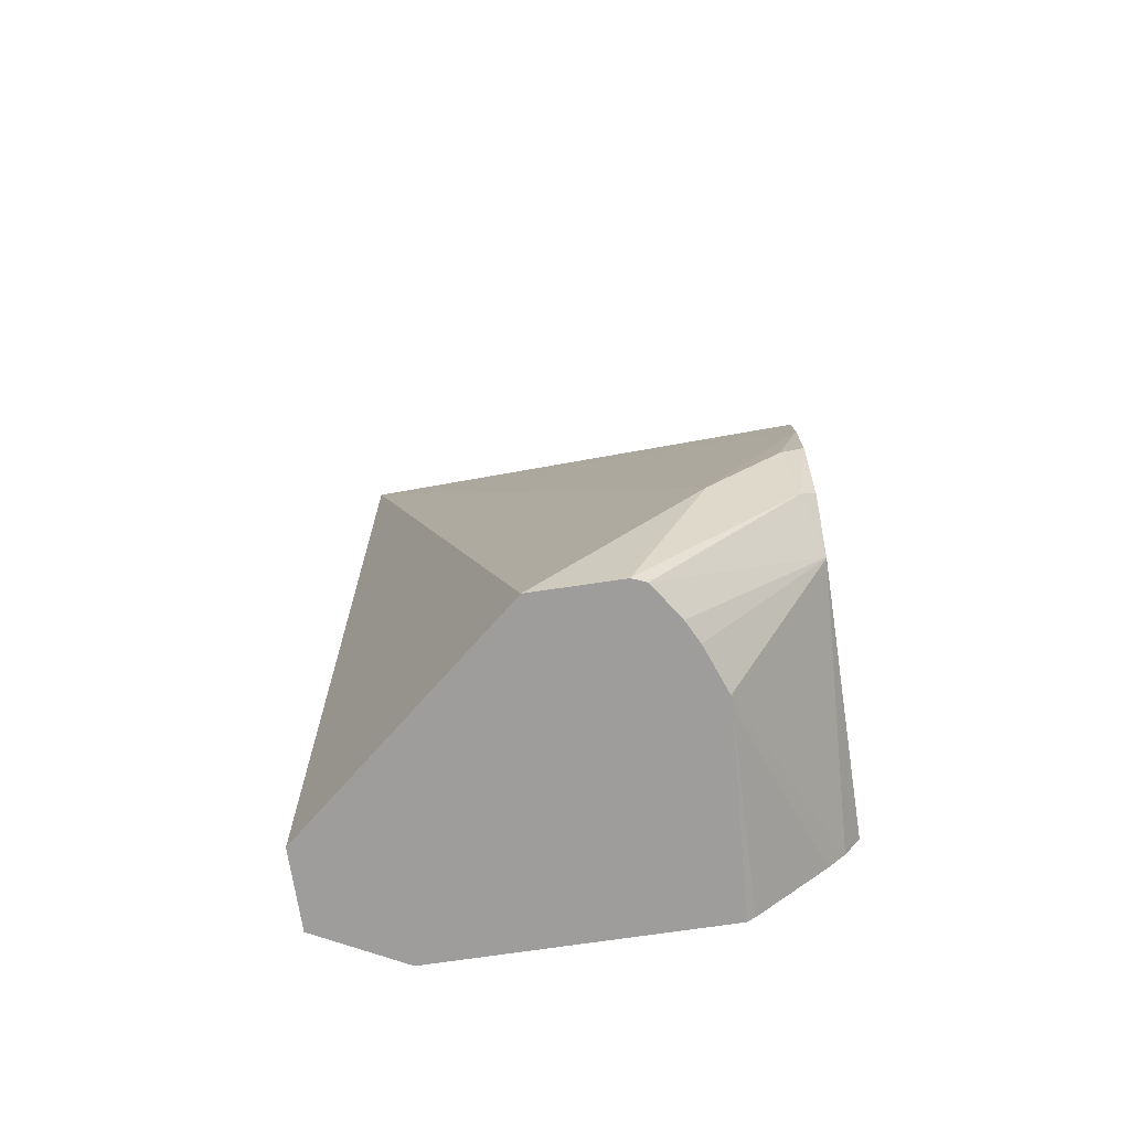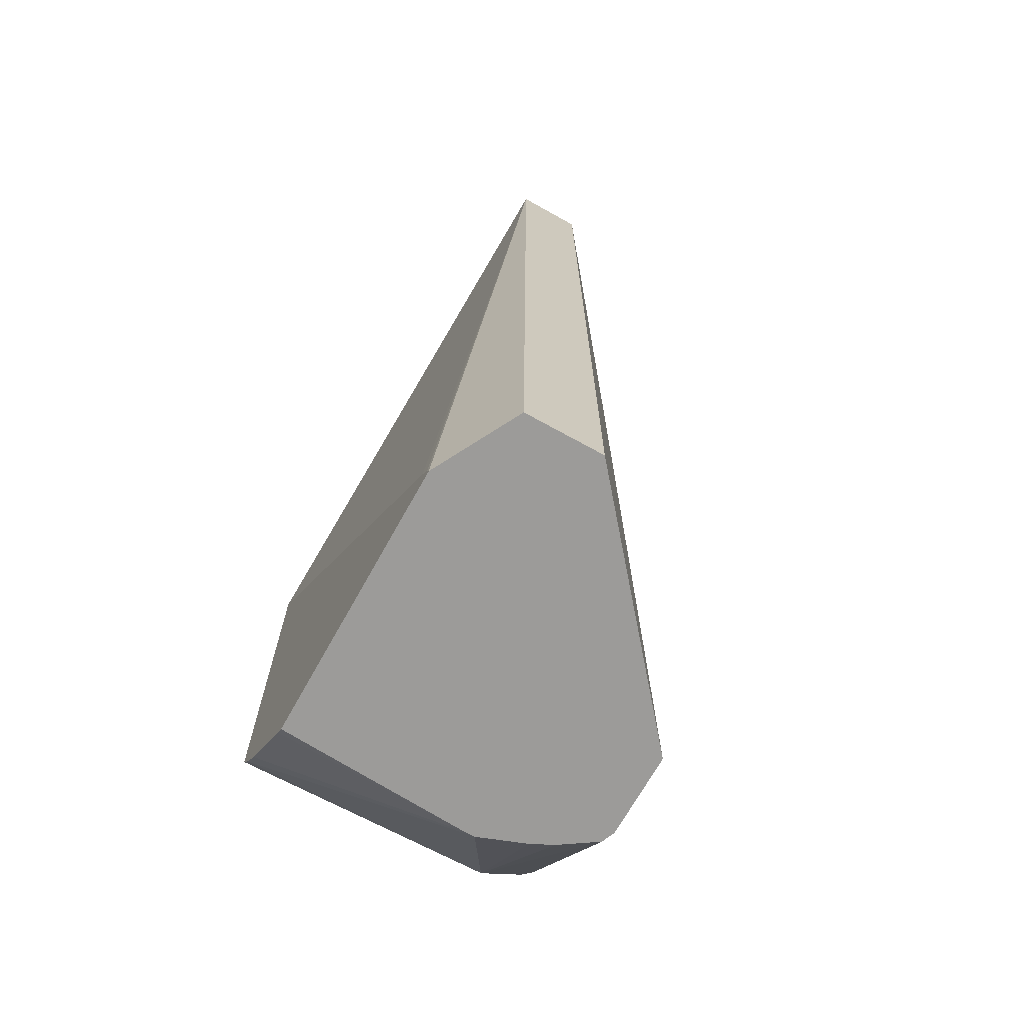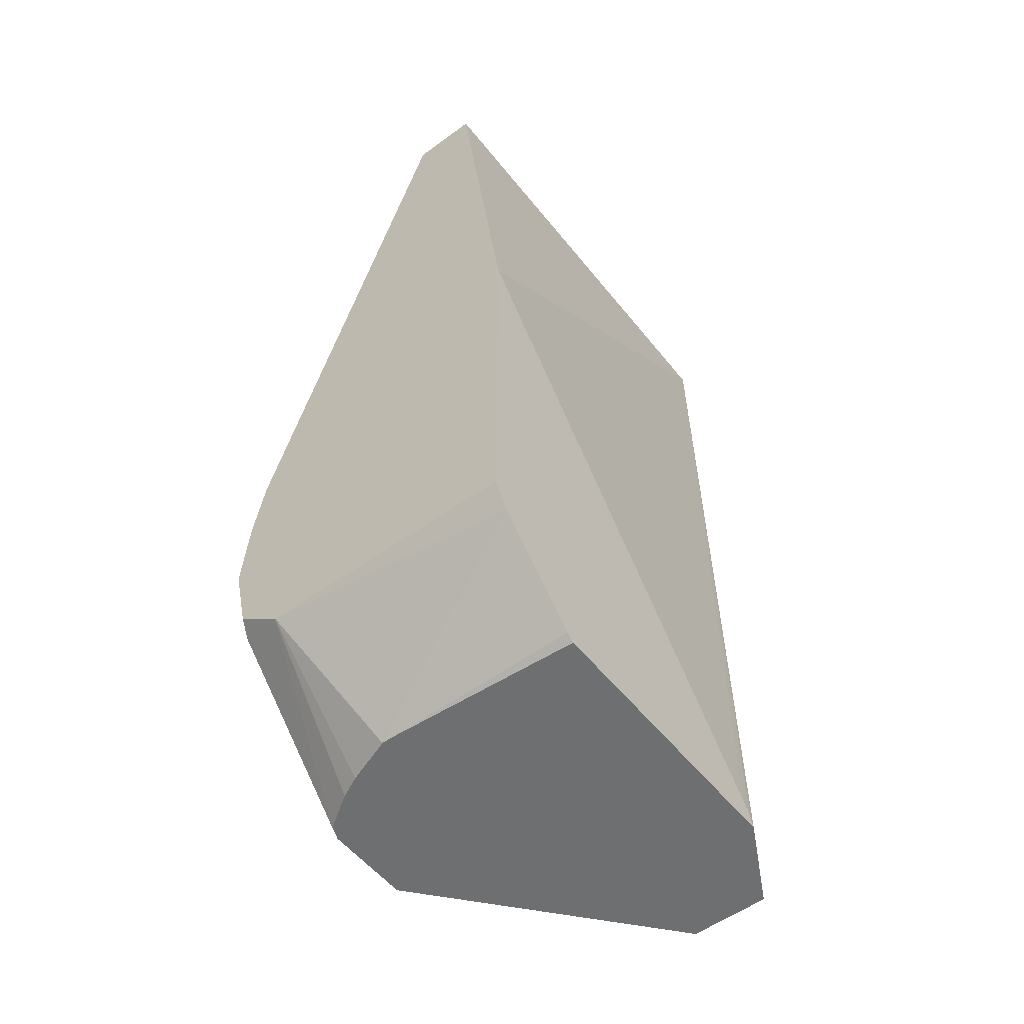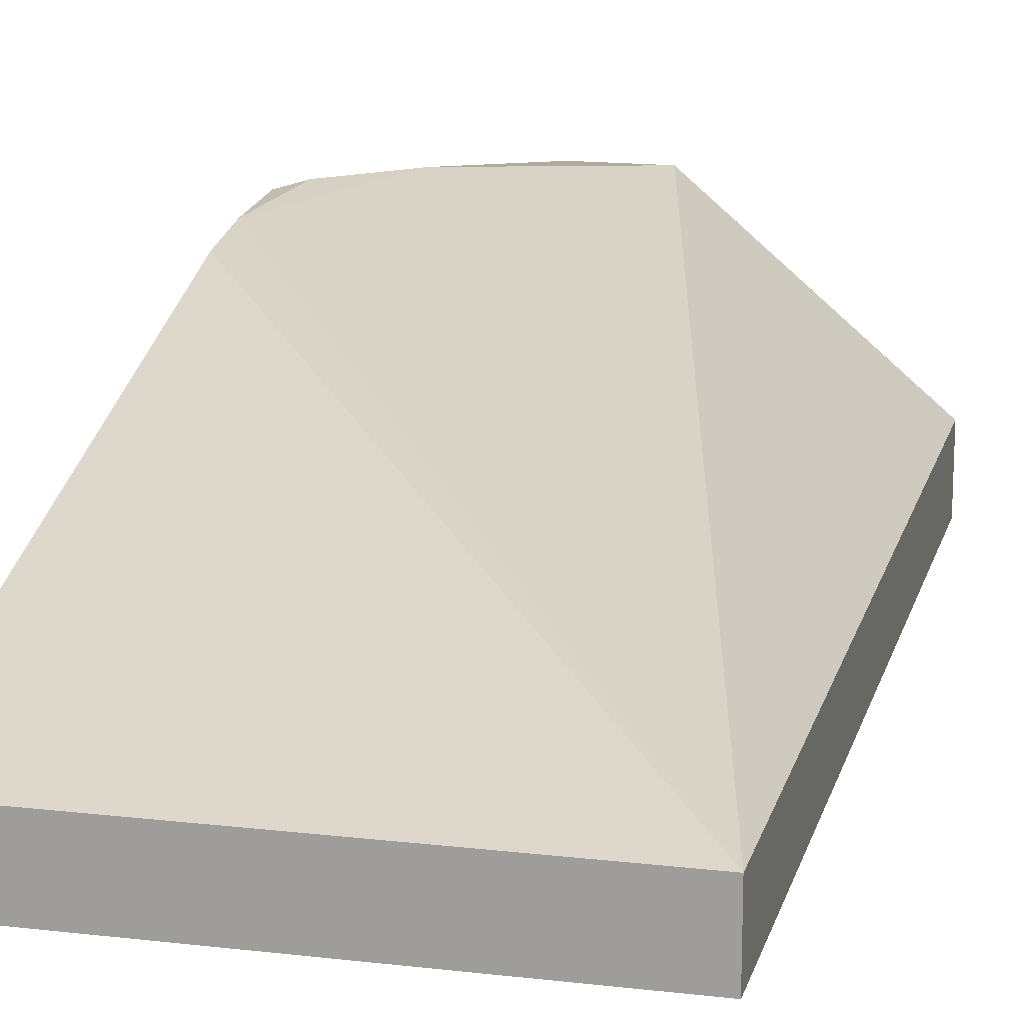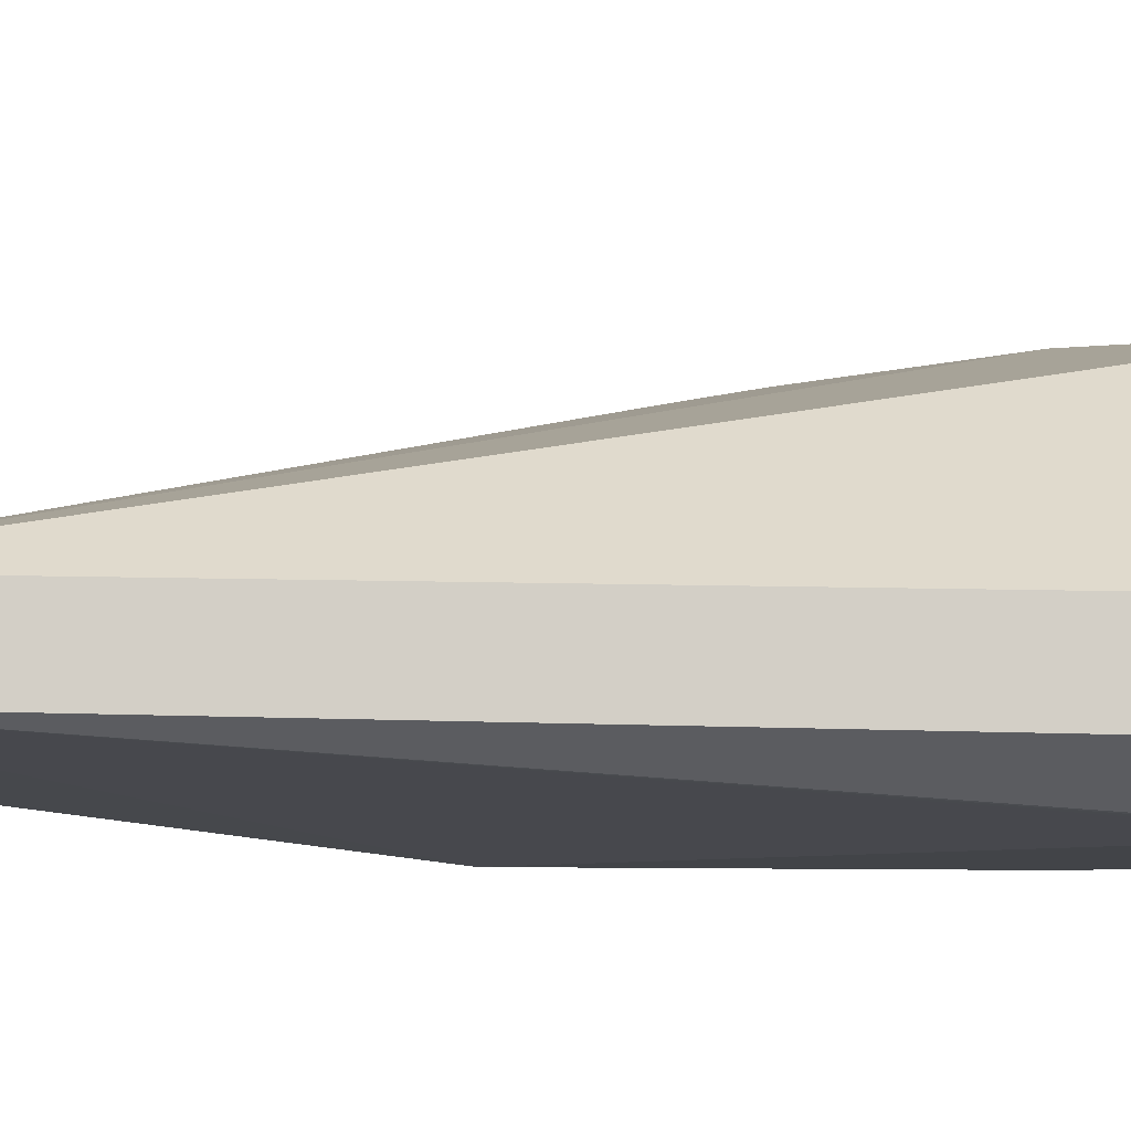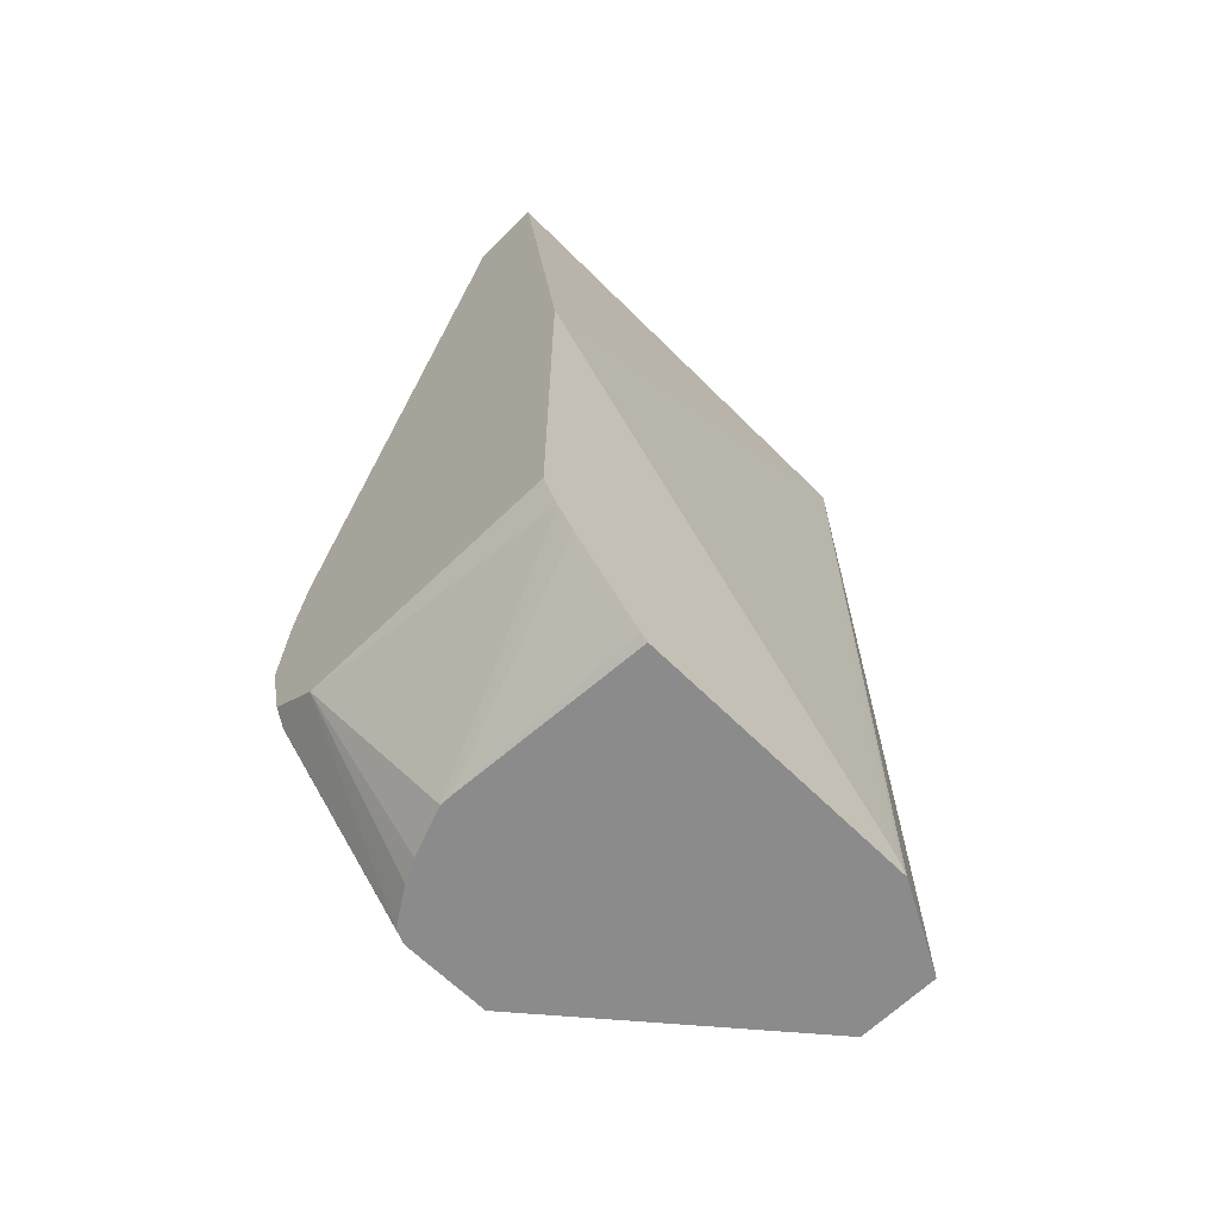
<metadata>
{"format":"obj","ext":"obj","renderer":"f3d","projection":"perspective","resolution":1024,"background":"white","views":[{"elev":-70.6,"azim":-171.5,"up":"+Z"},{"elev":-69.8,"azim":60.9,"up":"+Z"},{"elev":-54.6,"azim":-52.2,"up":"+Z"},{"elev":15.8,"azim":13.7,"up":"+Y"},{"elev":-7.7,"azim":83.8,"up":"+Y"},{"elev":-64.0,"azim":-45.2,"up":"+Z"}]}
</metadata>
<code>
v -0.4307 0.7753 -0.04258
v -0.3041 0.7753 -0.04258
v -0.4307 0.7938 -0.04258
v -0.4307 0.7606 -0.1618
v -0.3041 0.7938 -0.04258
v -0.3304 0.7606 -0.2915
v -0.3278 0.7606 -0.2953
v -0.3268 0.7606 -0.2983
v -0.3041 0.7727 -0.2983
v -0.4307 0.843 -0.1971
v -0.4307 0.7606 -0.2664
v -0.3041 0.7938 -0.2983
v -0.3639 0.8445 -0.2983
v -0.4061 0.8491 -0.2584
v -0.4307 0.846 -0.2138
v -0.4015 0.7606 -0.2983
v -0.4307 0.8307 -0.2646
v -0.4265 0.7606 -0.273
v -0.387 0.8445 -0.2983
v -0.4246 0.8491 -0.24
v -0.4307 0.8478 -0.2345
v -0.4035 0.7606 -0.2966
v -0.4046 0.8122 -0.2983
v -0.397 0.8336 -0.2983
v -0.3999 0.8277 -0.2983
v -0.4046 0.8151 -0.2983
v -0.4307 0.8309 -0.2645
v -0.422 0.7606 -0.2782
v -0.3907 0.843 -0.2983
v -0.4084 0.8445 -0.2769
v -0.4269 0.8445 -0.2584
v -0.4307 0.8439 -0.2514
v -0.4307 0.843 -0.2554
f 16 22 23
f 15 20 21
f 14 20 15
f 14 19 20
f 13 19 14
f 11 17 18
f 8 29 19
f 8 13 12
f 8 19 13
f 8 24 29
f 8 25 24
f 17 24 25
f 8 12 9
f 17 25 26
f 24 27 29
f 17 27 24
f 18 26 23
f 18 23 28
f 19 29 30
f 19 30 20
f 20 30 31
f 20 31 21
f 21 31 32
f 22 28 23
f 27 33 31
f 27 31 29
f 29 31 30
f 31 33 32
f 8 26 25
f 17 26 18
f 8 23 26
f 4 28 22
f 5 15 10
f 8 16 23
f 1 2 5
f 1 5 3
f 1 3 10
f 1 10 15
f 1 21 32
f 1 32 33
f 1 33 27
f 1 27 17
f 1 17 11
f 1 11 4
f 1 4 2
f 2 4 6
f 2 6 7
f 1 15 21
f 2 8 9
f 2 7 8
f 5 13 14
f 5 12 13
f 5 14 15
f 4 8 7
f 4 16 8
f 4 7 6
f 4 18 28
f 4 11 18
f 3 5 10
f 2 12 5
f 2 9 12
f 4 22 16

</code>
